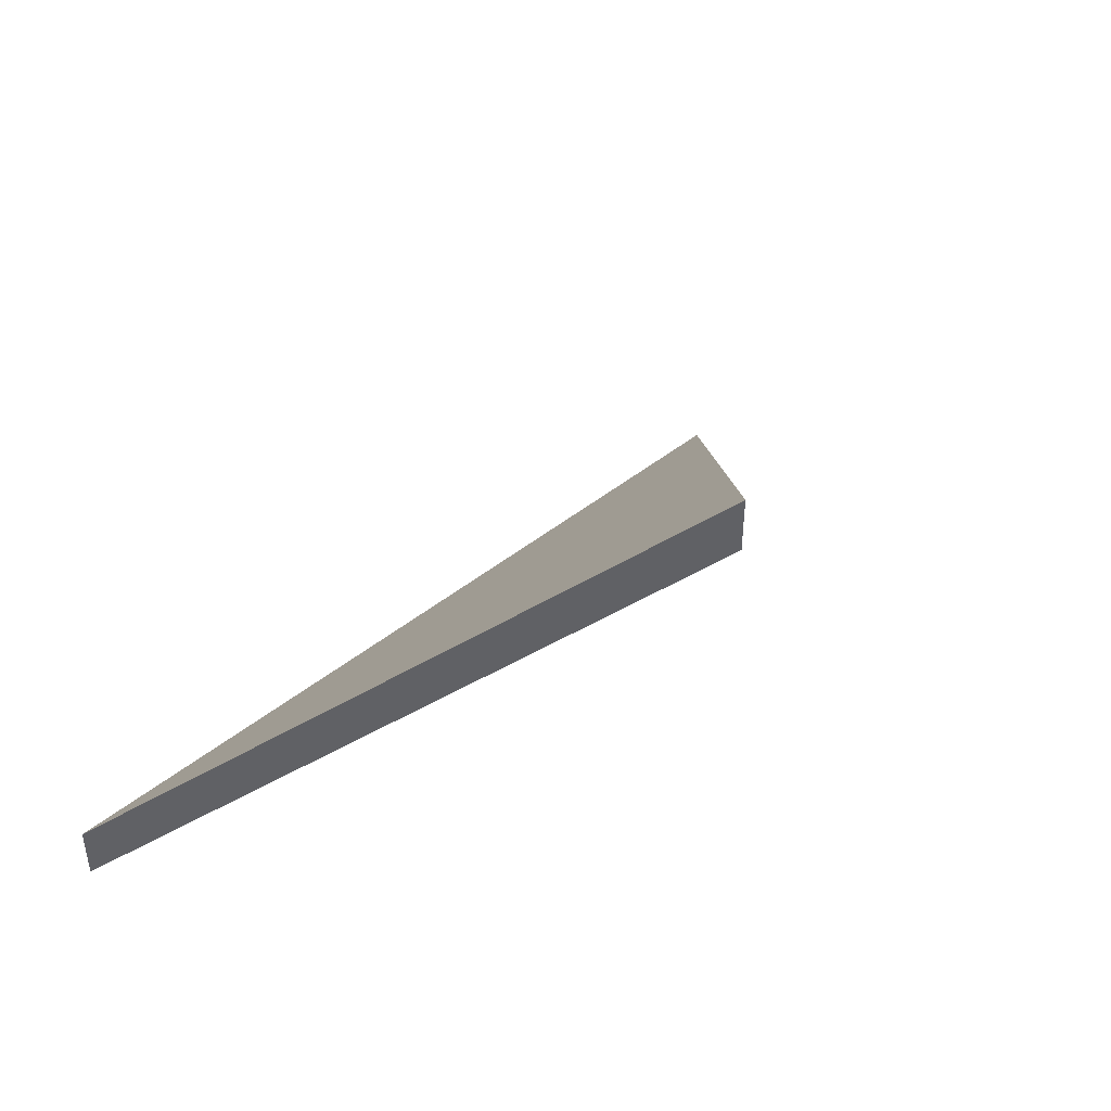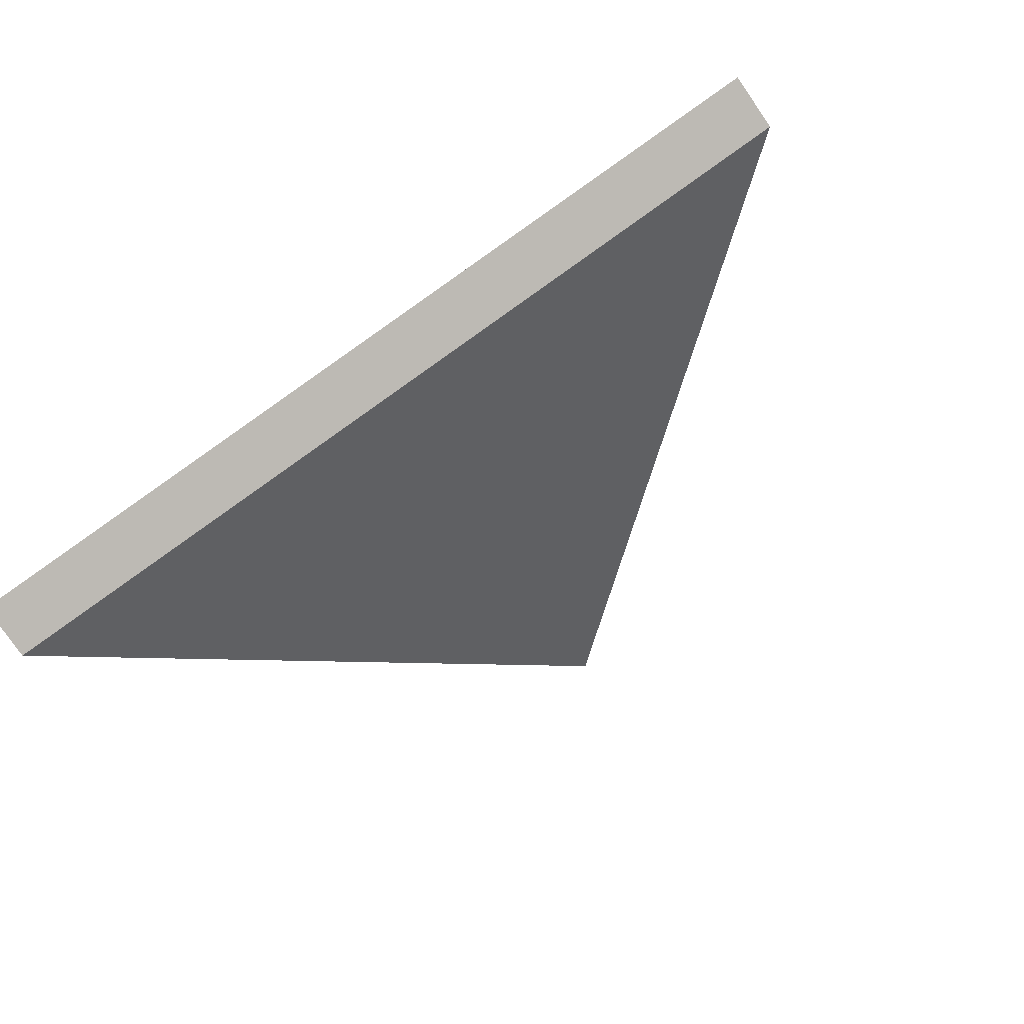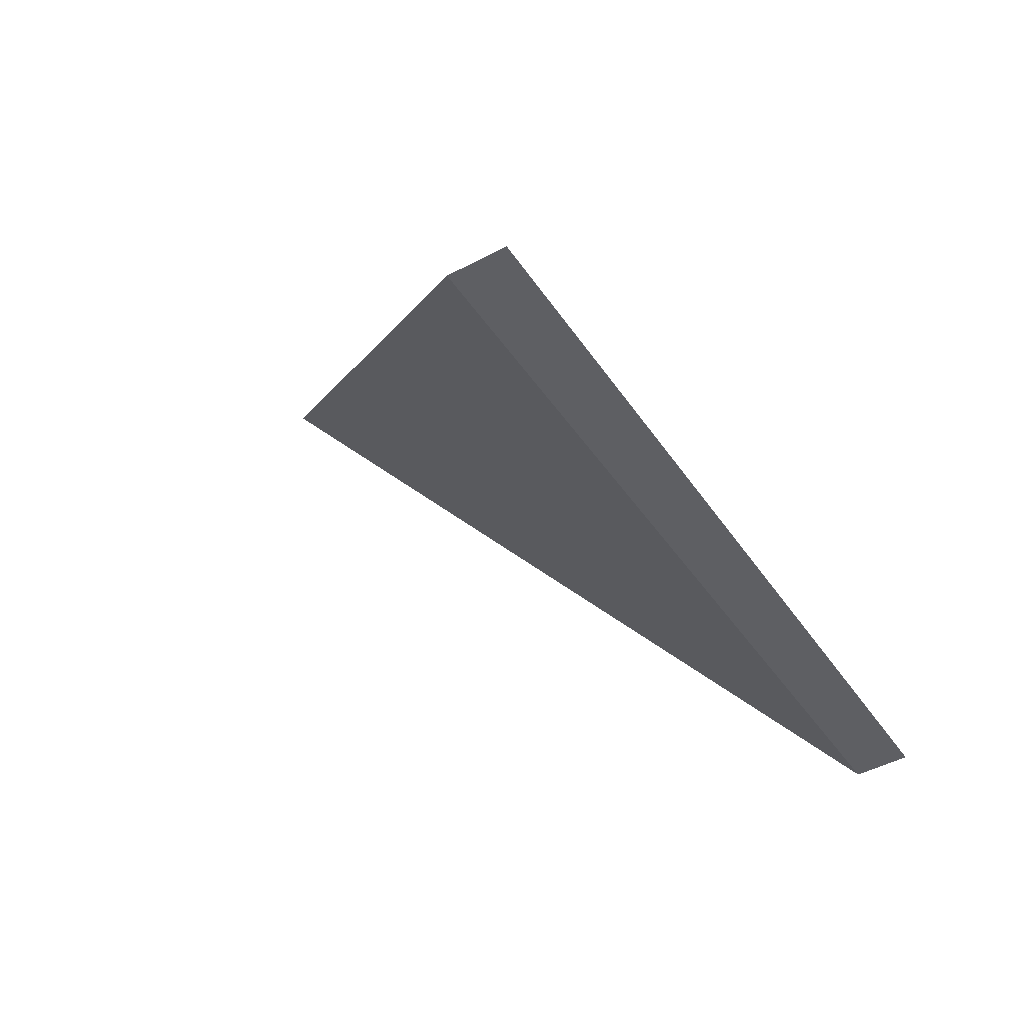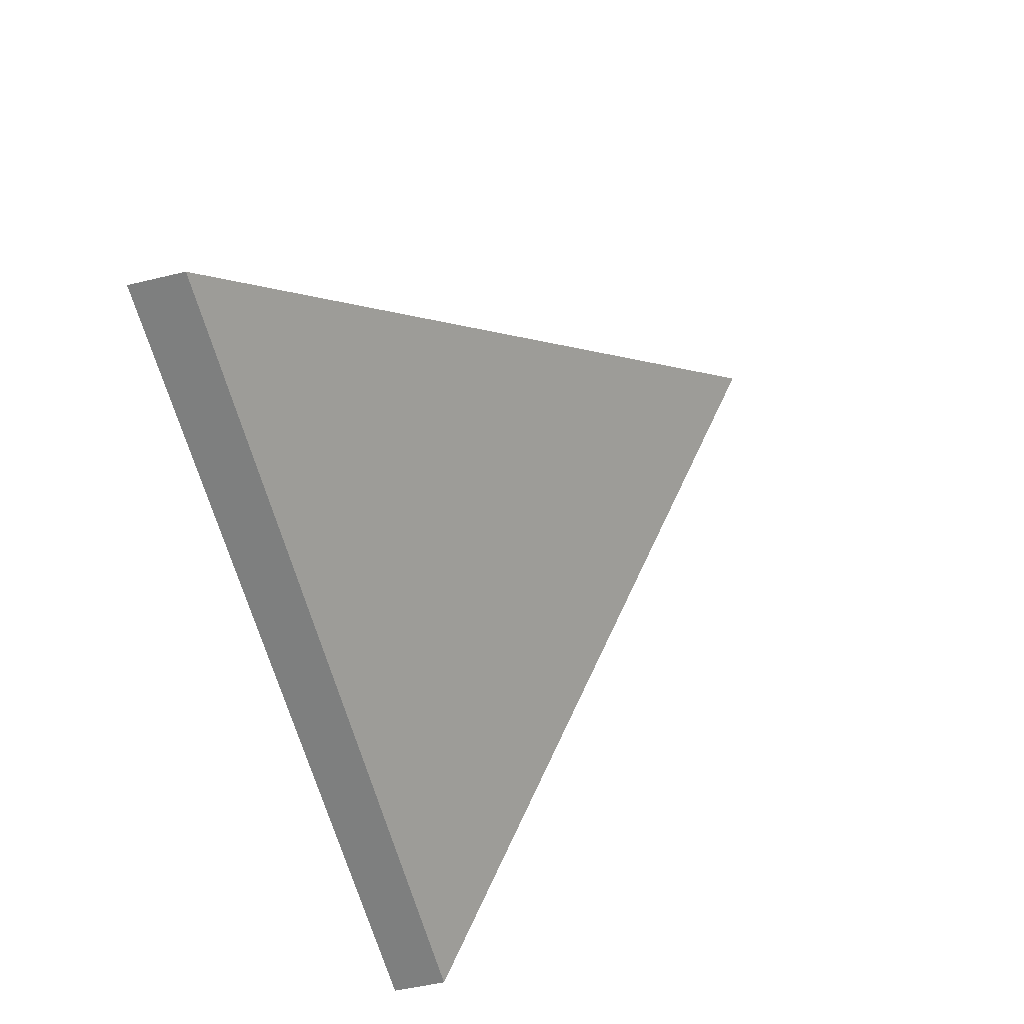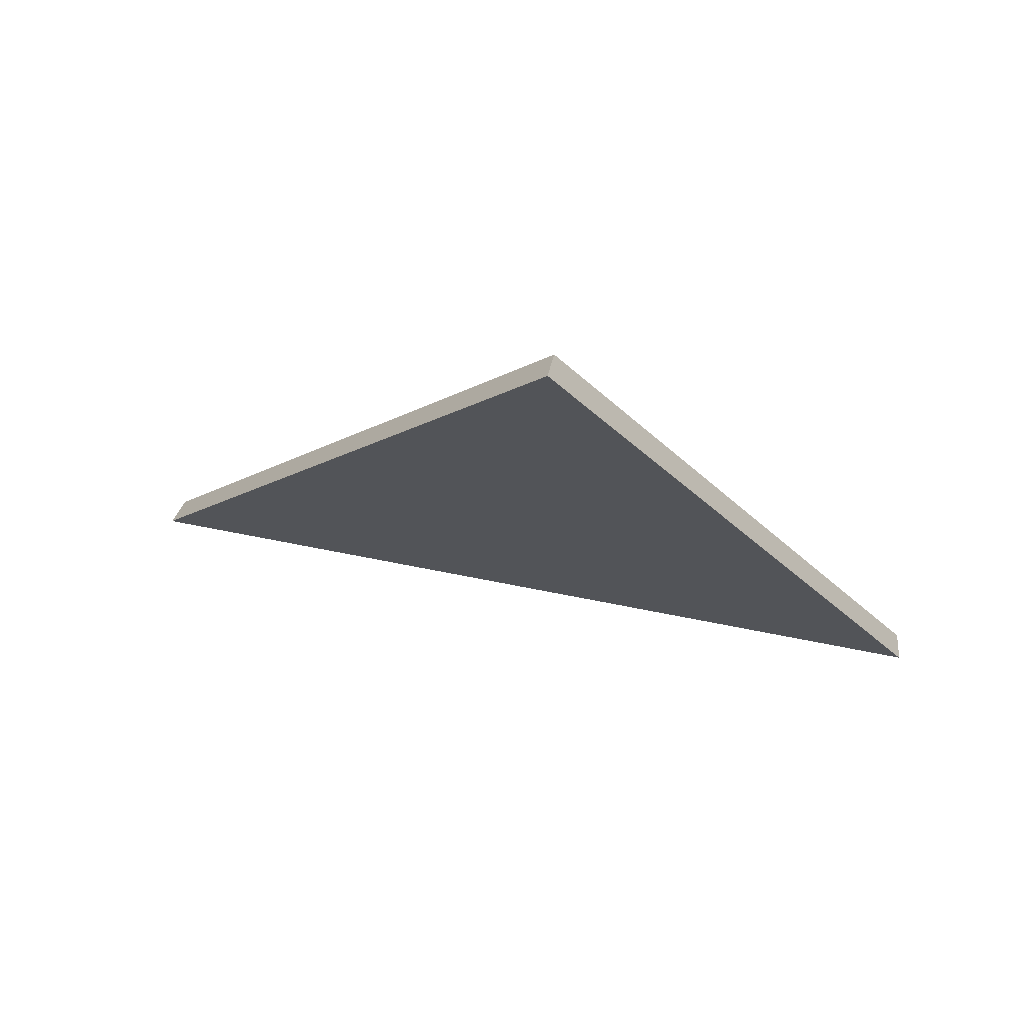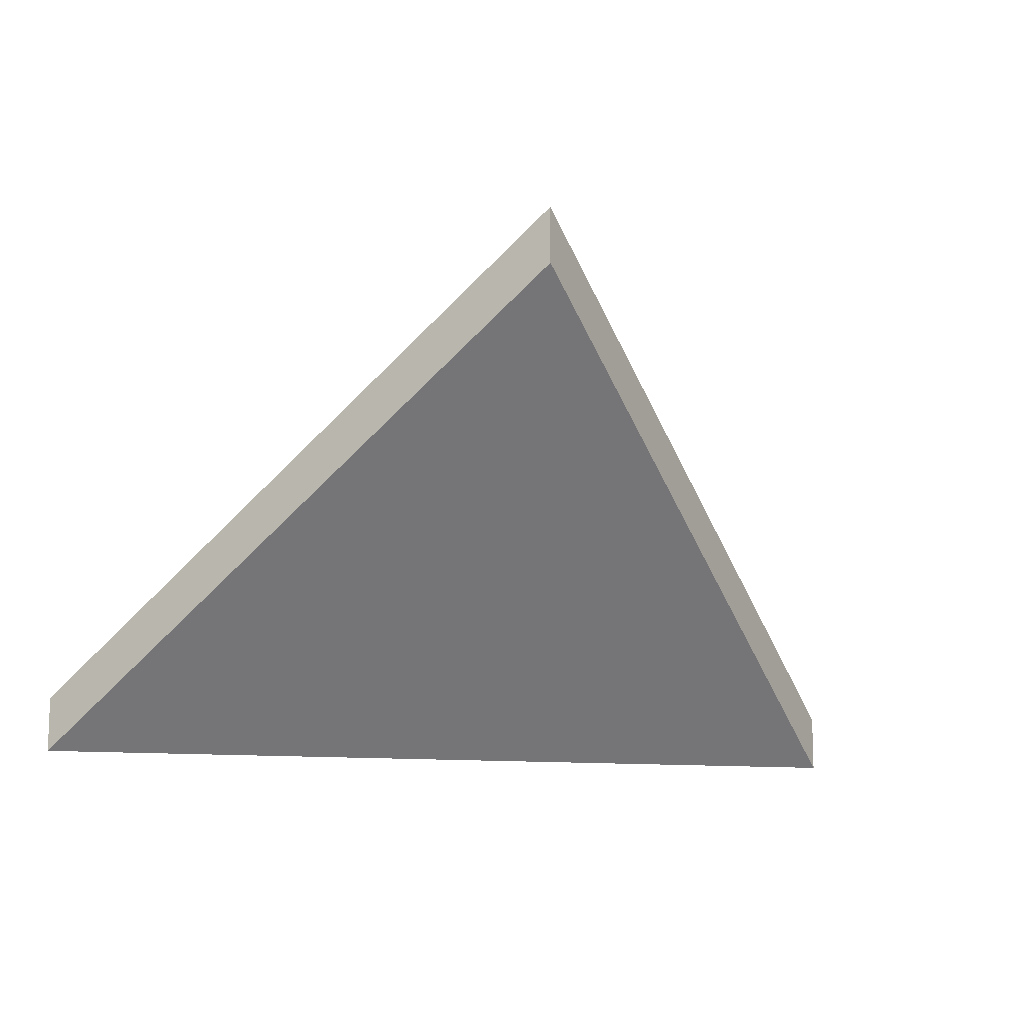
<metadata>
{"format":"obj","ext":"obj","renderer":"f3d","projection":"perspective","resolution":1024,"background":"white","views":[{"elev":42.5,"azim":-52.6,"up":"+Y"},{"elev":-78.6,"azim":34.6,"up":"+Z"},{"elev":-49.1,"azim":-59.8,"up":"+Z"},{"elev":-51.8,"azim":104.6,"up":"+Z"},{"elev":24.3,"azim":-172.8,"up":"+Z"},{"elev":-12.0,"azim":-22.6,"up":"+Y"}]}
</metadata>
<code>
v -8.094 0.141 -4.411
v -8.134 0.141 -4.417
v -8.117 0.1614 -4.394
v -8.094 0.1384 -4.411
v -8.117 0.1588 -4.394
v -8.134 0.1384 -4.417
v -8.117 0.1588 -4.394
v -8.094 0.1384 -4.411
v -8.094 0.141 -4.411
v -8.117 0.1614 -4.394
v -8.134 0.1384 -4.417
v -8.117 0.1588 -4.394
v -8.117 0.1614 -4.394
v -8.134 0.141 -4.417
v -8.094 0.1384 -4.411
v -8.134 0.1384 -4.417
v -8.134 0.141 -4.417
v -8.094 0.141 -4.411
f 1 2 3
f 4 5 6
f 7 8 9
f 7 9 10
f 11 12 13
f 11 13 14
f 15 16 17
f 15 17 18

</code>
